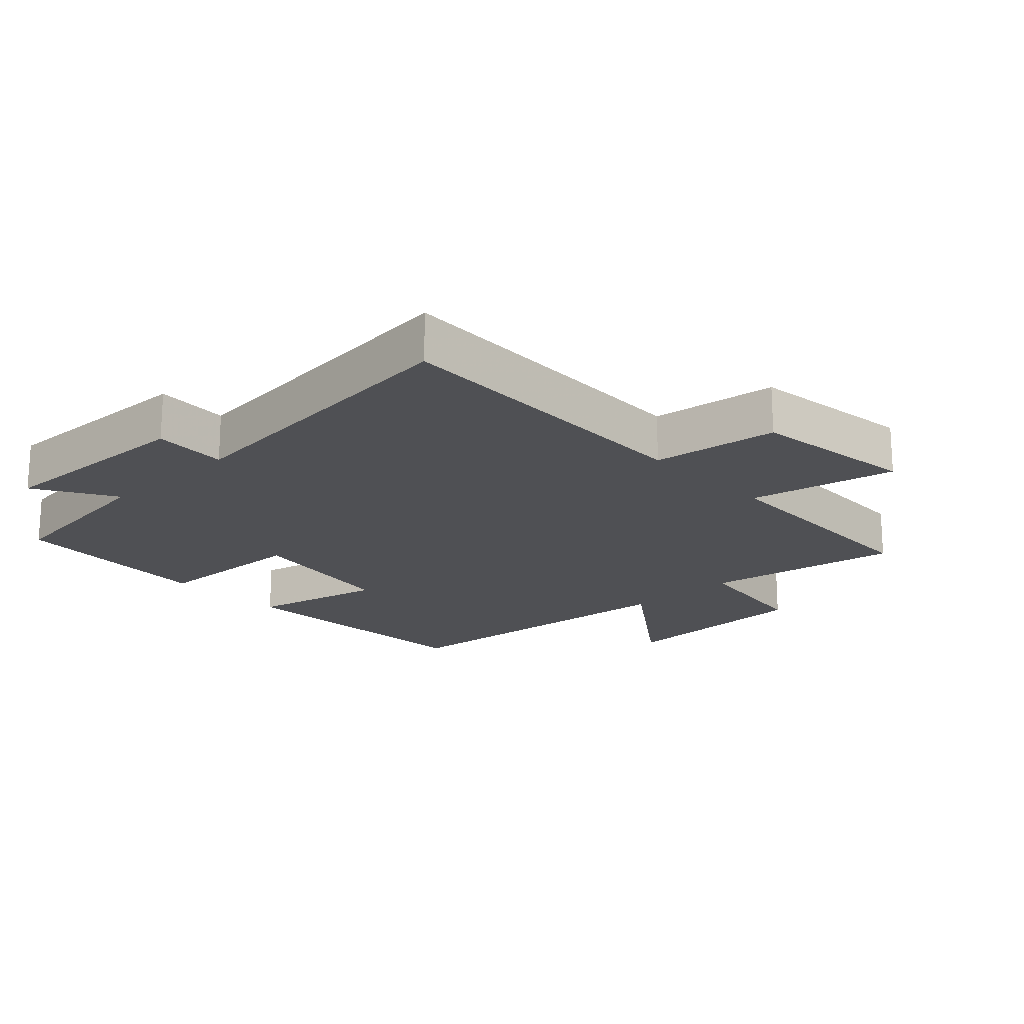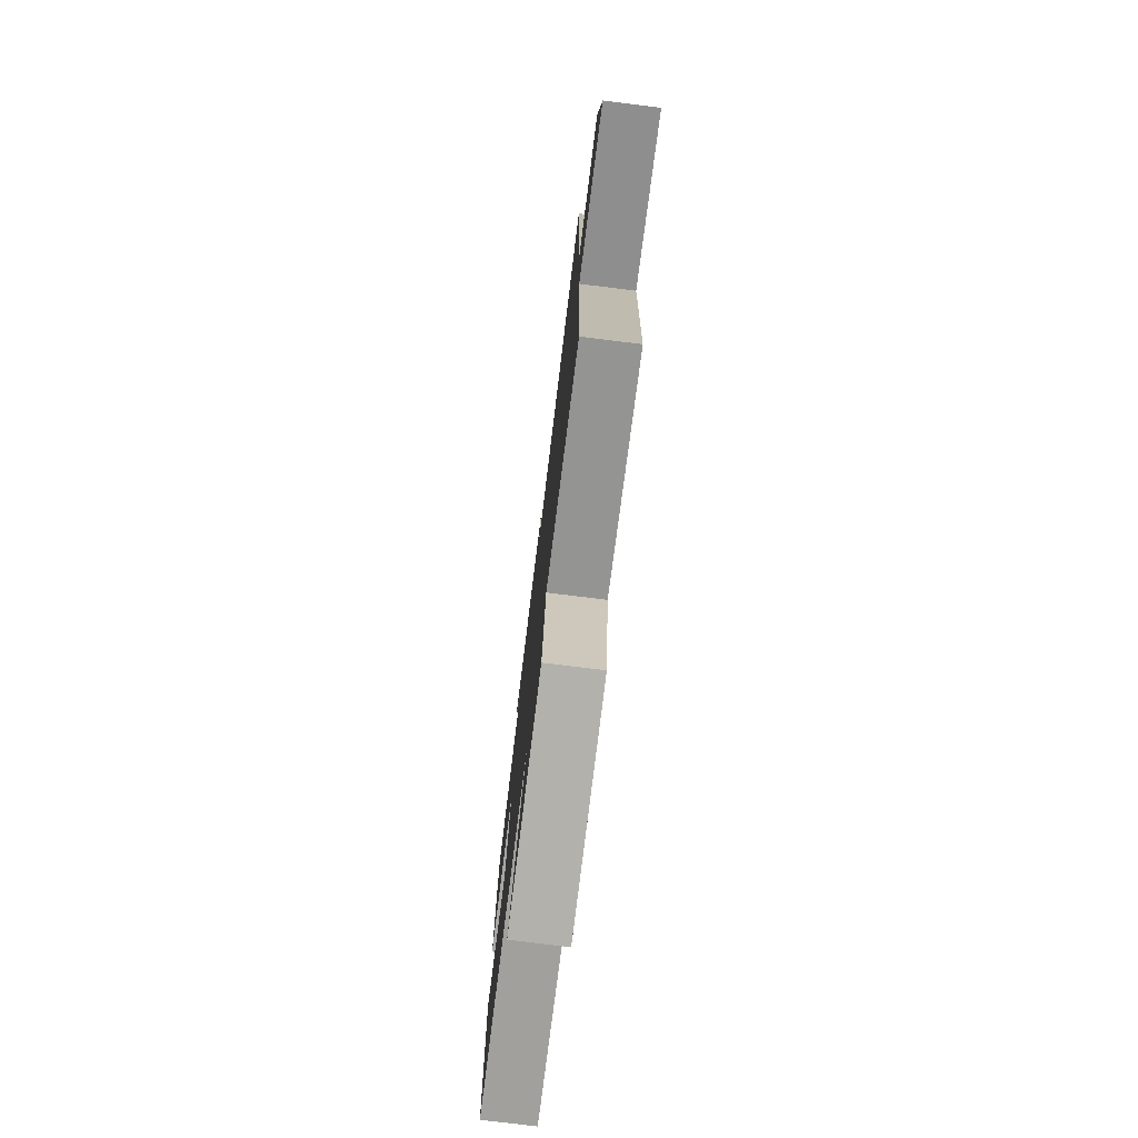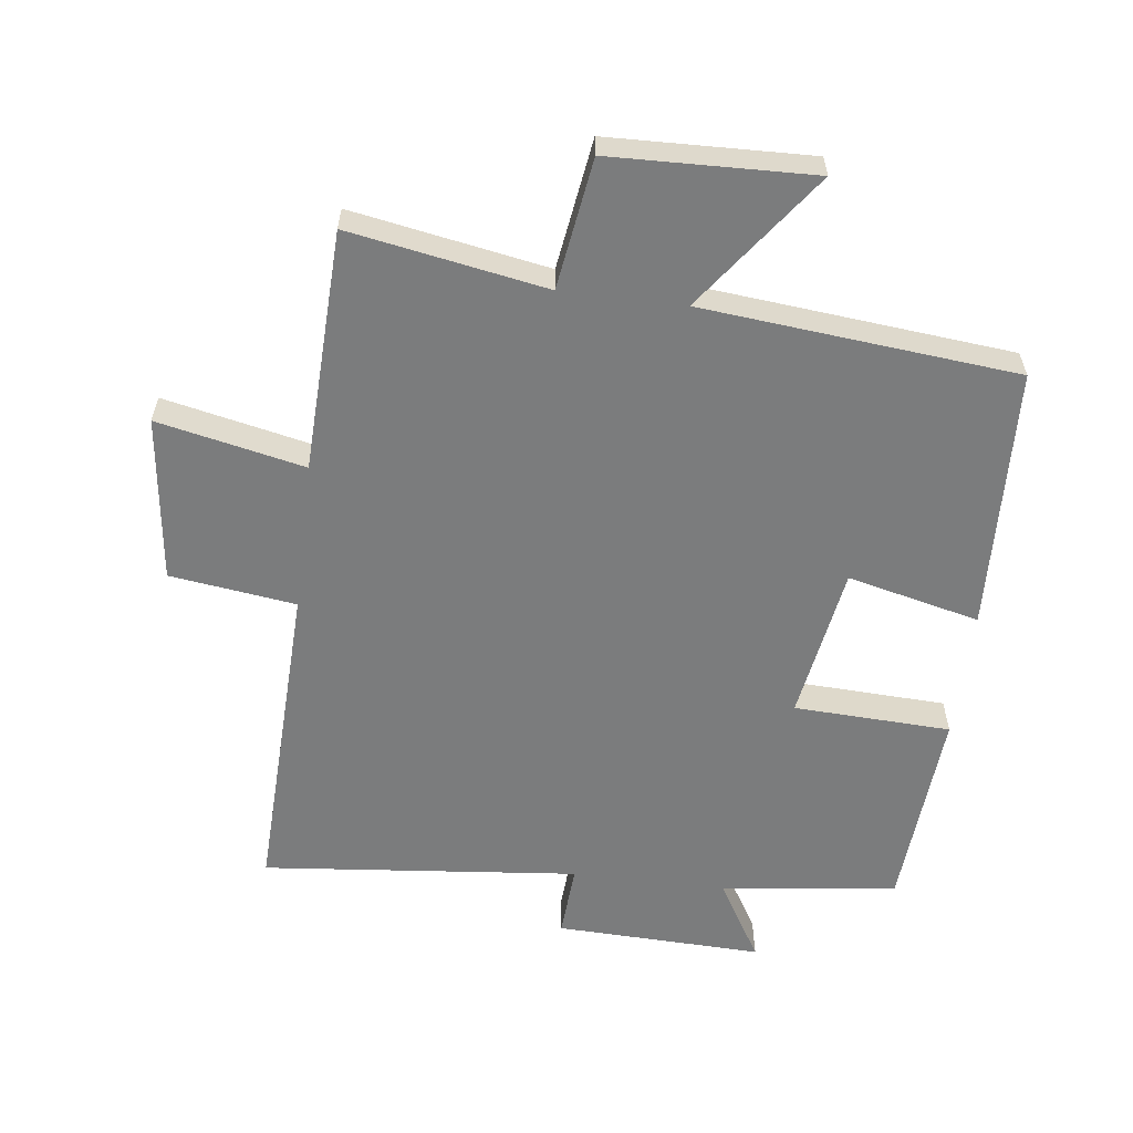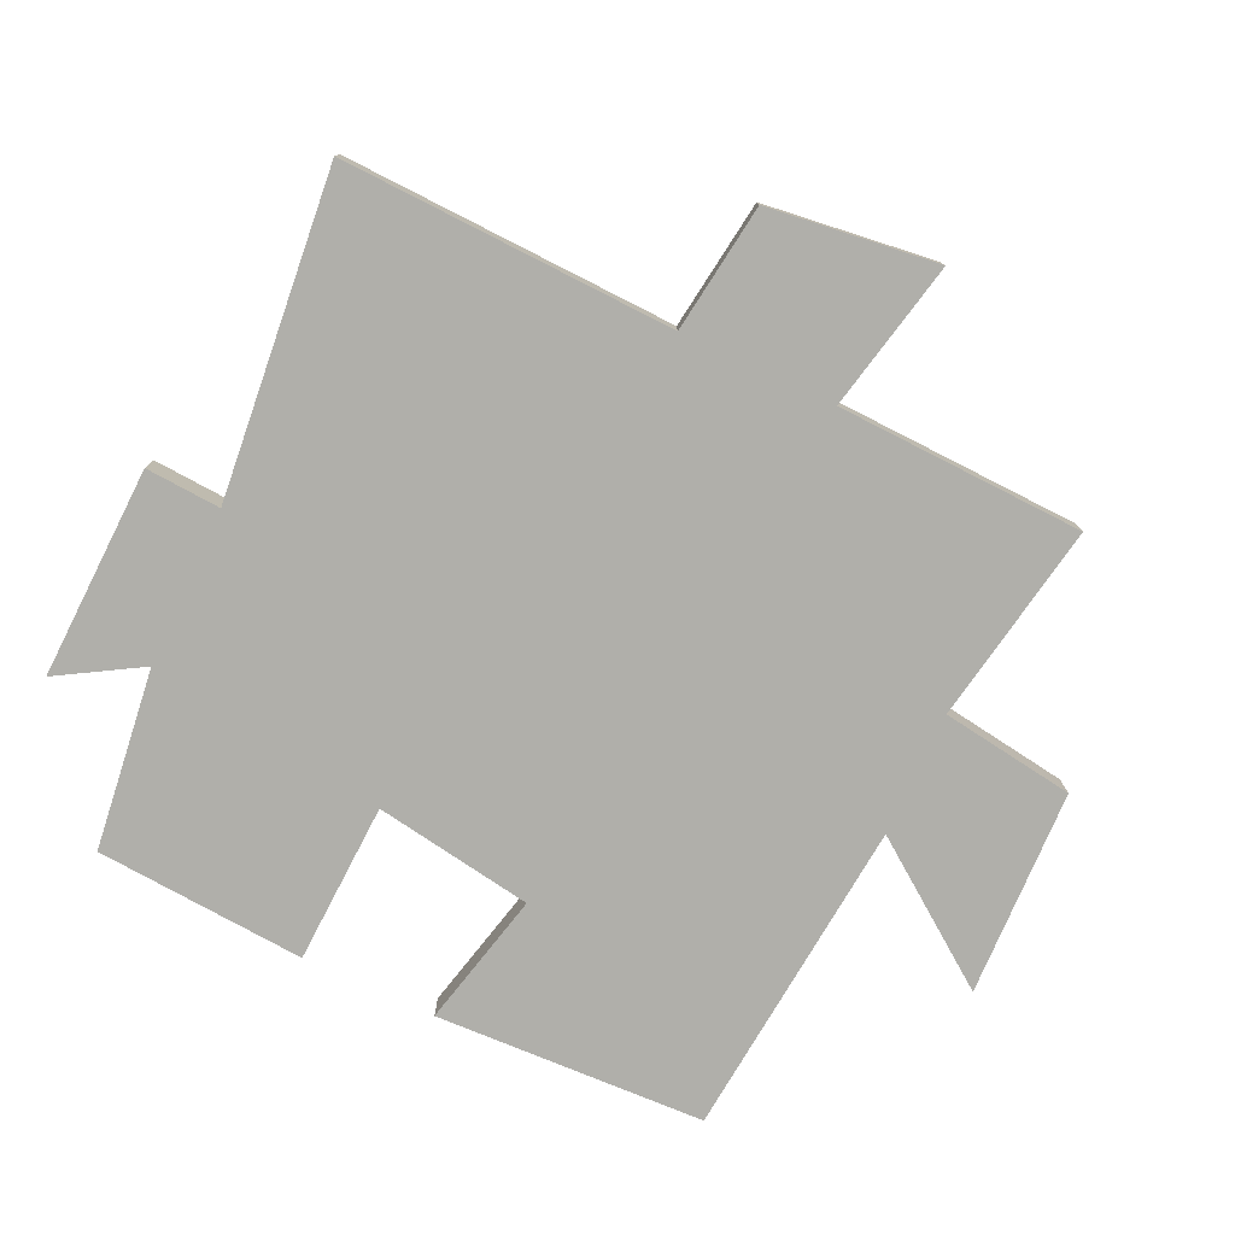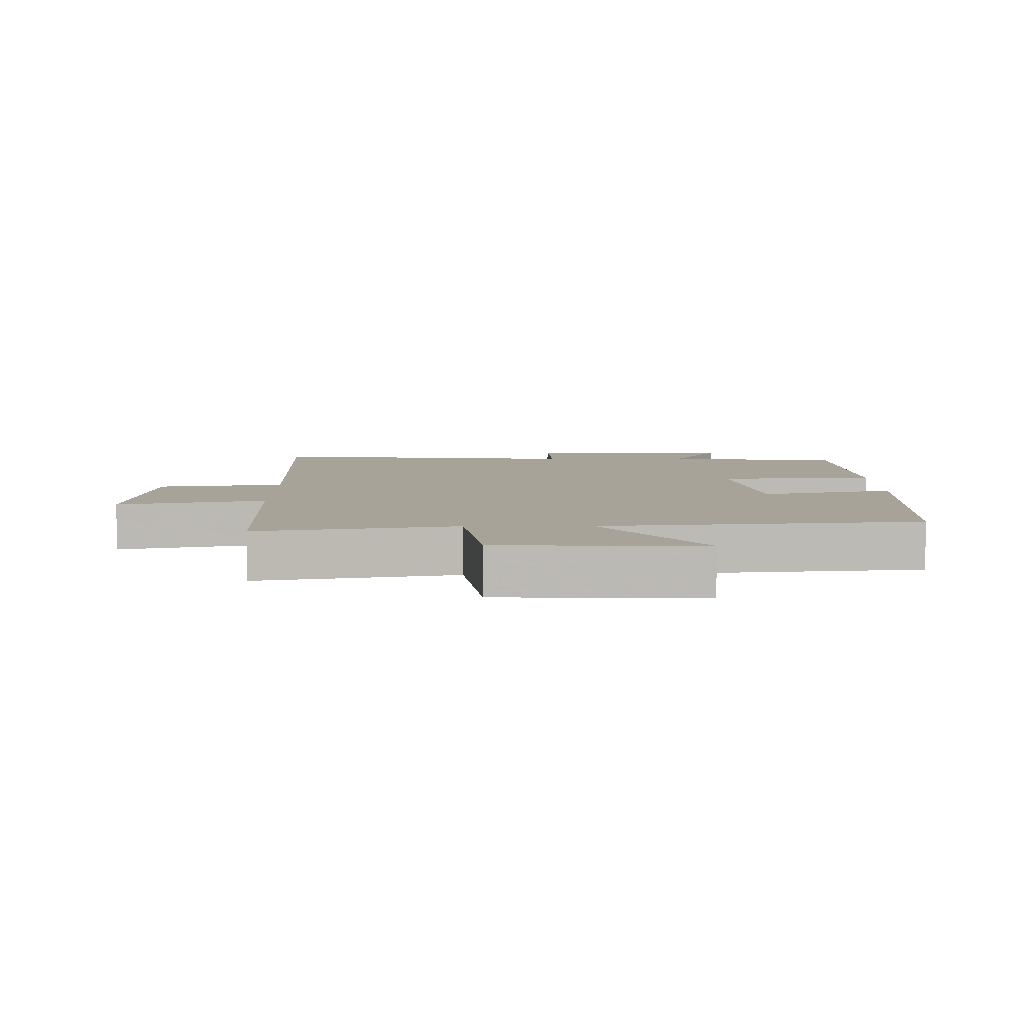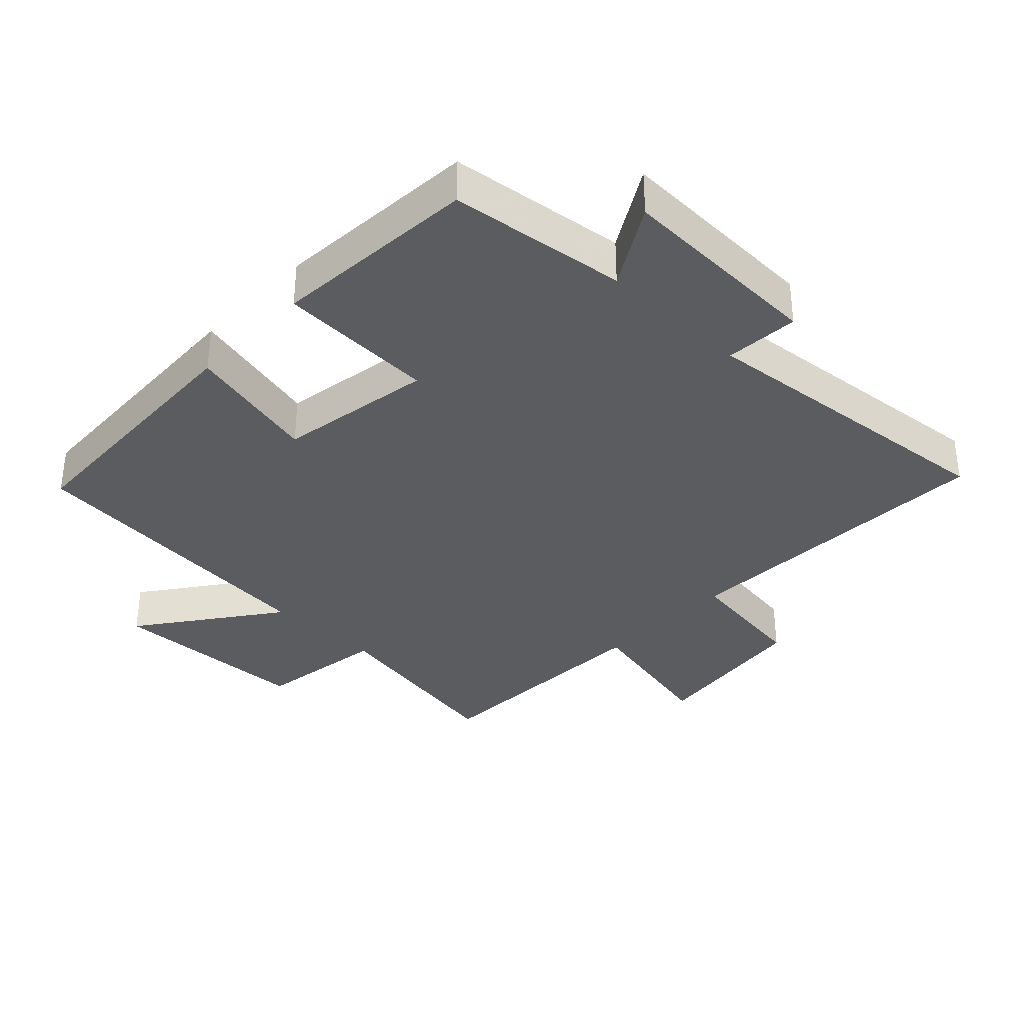
<metadata>
{"format":"obj","ext":"obj","renderer":"f3d","projection":"perspective","resolution":1024,"background":"white","views":[{"elev":-19.1,"azim":43.6,"up":"+Y"},{"elev":-77.1,"azim":83.0,"up":"+Z"},{"elev":-58.6,"azim":172.8,"up":"+Y"},{"elev":-78.0,"azim":65.0,"up":"+Y"},{"elev":6.9,"azim":179.5,"up":"+Y"},{"elev":-34.8,"azim":-43.8,"up":"+Y"}]}
</metadata>
<code>
v 0.487 0.07 -0.553
v 0.186 0.07 -0.5
v 0.157 0.07 -0.7
v -0.153 0.07 -0.71
v 0 0.07 -0.5
v -0.482 0.07 -0.454
v -0.5 0.07 -0.049
v -0.297 0.07 -0.097
v -0.259 0.07 0.141
v -0.5 0.07 0.151
v -0.478 0.07 0.466
v -0.207 0.07 0.5
v -0.28 0.07 0.623
v 0.038 0.07 0.613
v 0.031 0.07 0.5
v 0.517 0.07 0.549
v 0.5 0.07 0.05
v 0.693 0.07 0.024
v 0.725 0.07 -0.23
v 0.5 0.07 -0.182
v 0.487 0 -0.553
v 0.186 0 -0.5
v 0.157 0 -0.7
v -0.153 0 -0.71
v 0 0 -0.5
v -0.482 0 -0.454
v -0.5 0 -0.049
v -0.297 0 -0.097
v -0.259 0 0.141
v -0.5 0 0.151
v -0.478 0 0.466
v -0.207 0 0.5
v -0.28 0 0.623
v 0.038 0 0.613
v 0.031 0 0.5
v 0.517 0 0.549
v 0.5 0 0.05
v 0.693 0 0.024
v 0.725 0 -0.23
v 0.5 0 -0.182
f 17 18 19 20
f 17 20 1 2
f 15 16 17 2
f 12 13 14 15
f 9 10 11 12
f 9 12 15 2
f 5 6 7 8
f 5 8 9 2
f 2 3 4 5
f 40 39 38 37
f 22 21 40 37
f 22 37 36 35
f 35 34 33 32
f 32 31 30 29
f 22 35 32 29
f 28 27 26 25
f 22 29 28 25
f 25 24 23 22
f 1 21 22 2
f 2 22 23 3
f 3 23 24 4
f 4 24 25 5
f 5 25 26 6
f 6 26 27 7
f 7 27 28 8
f 8 28 29 9
f 9 29 30 10
f 10 30 31 11
f 11 31 32 12
f 12 32 33 13
f 13 33 34 14
f 14 34 35 15
f 15 35 36 16
f 16 36 37 17
f 17 37 38 18
f 18 38 39 19
f 19 39 40 20
f 20 40 21 1

</code>
